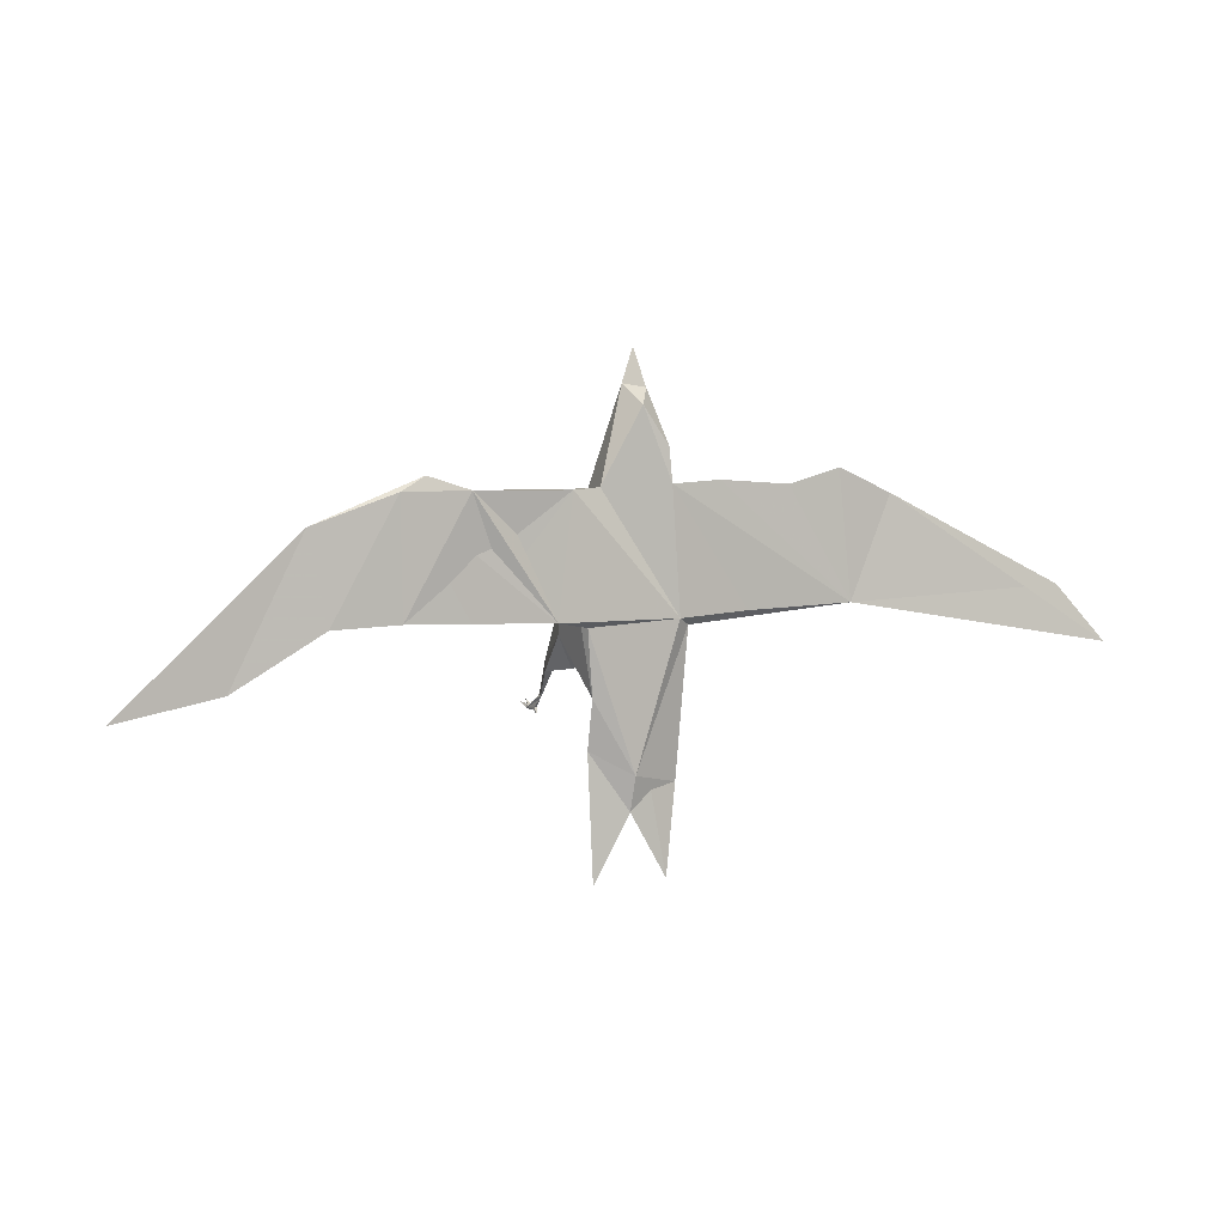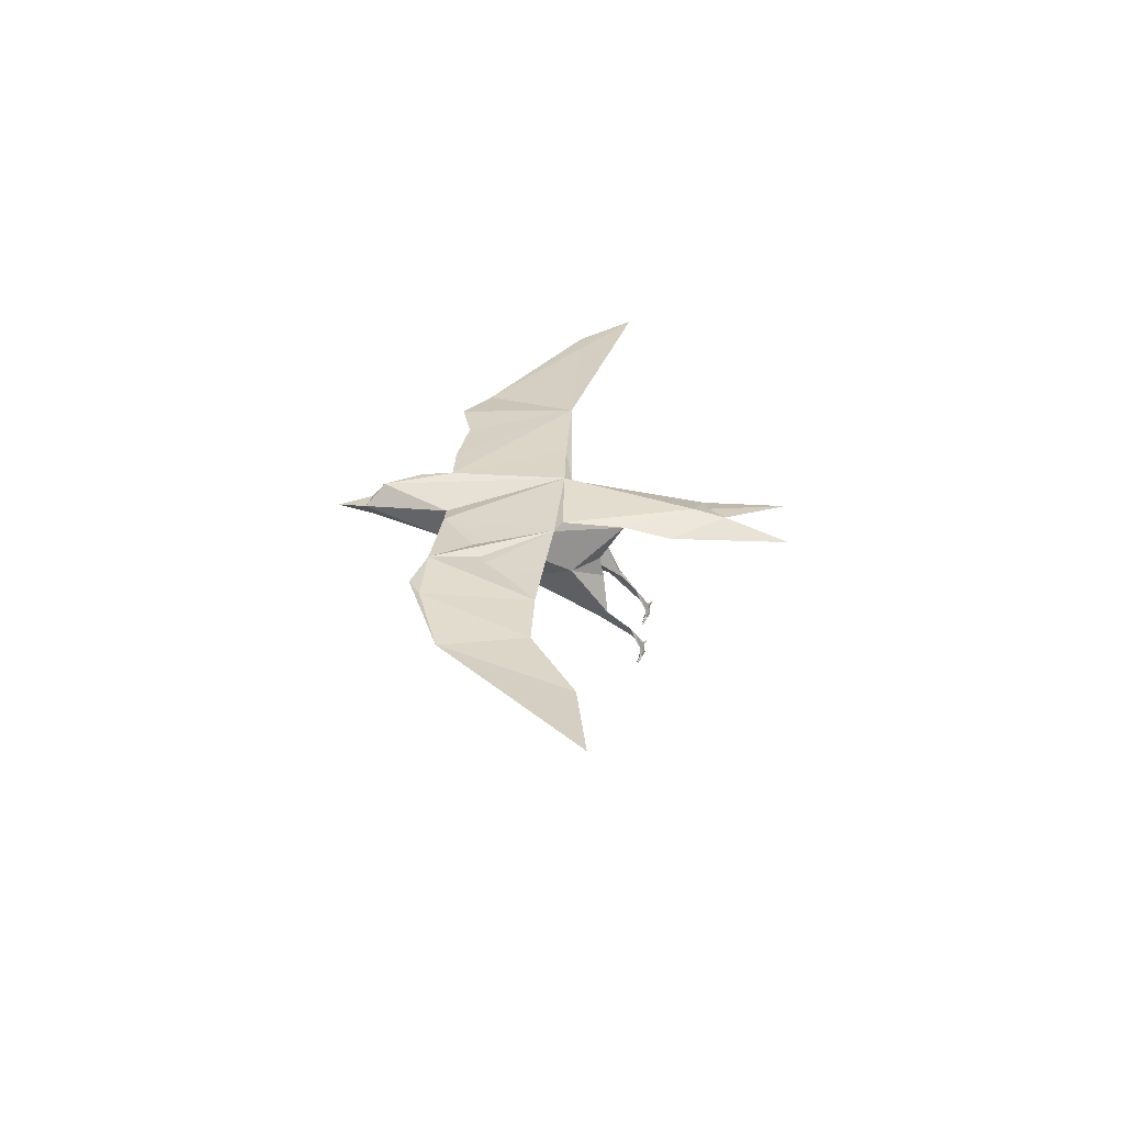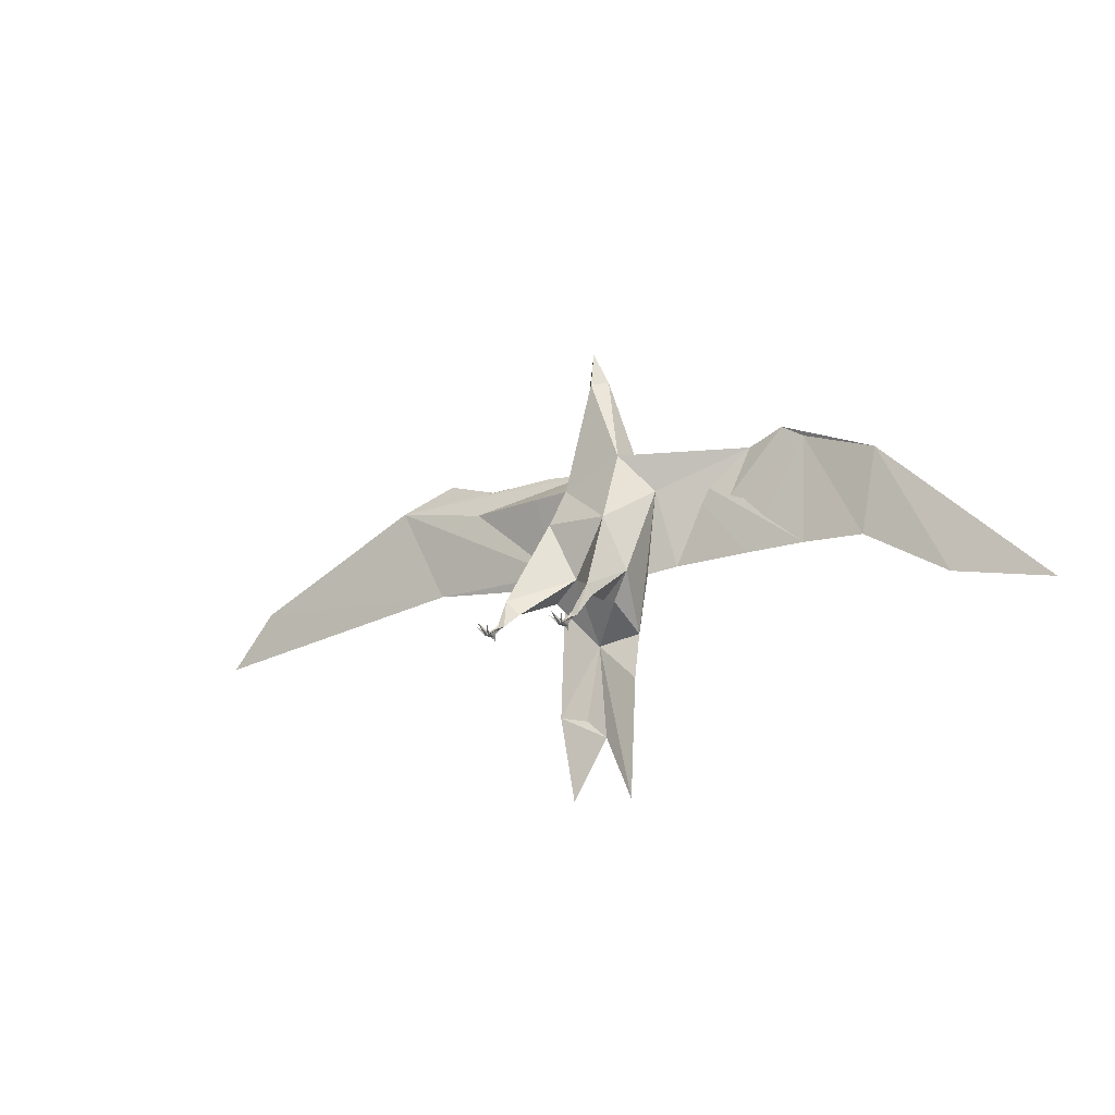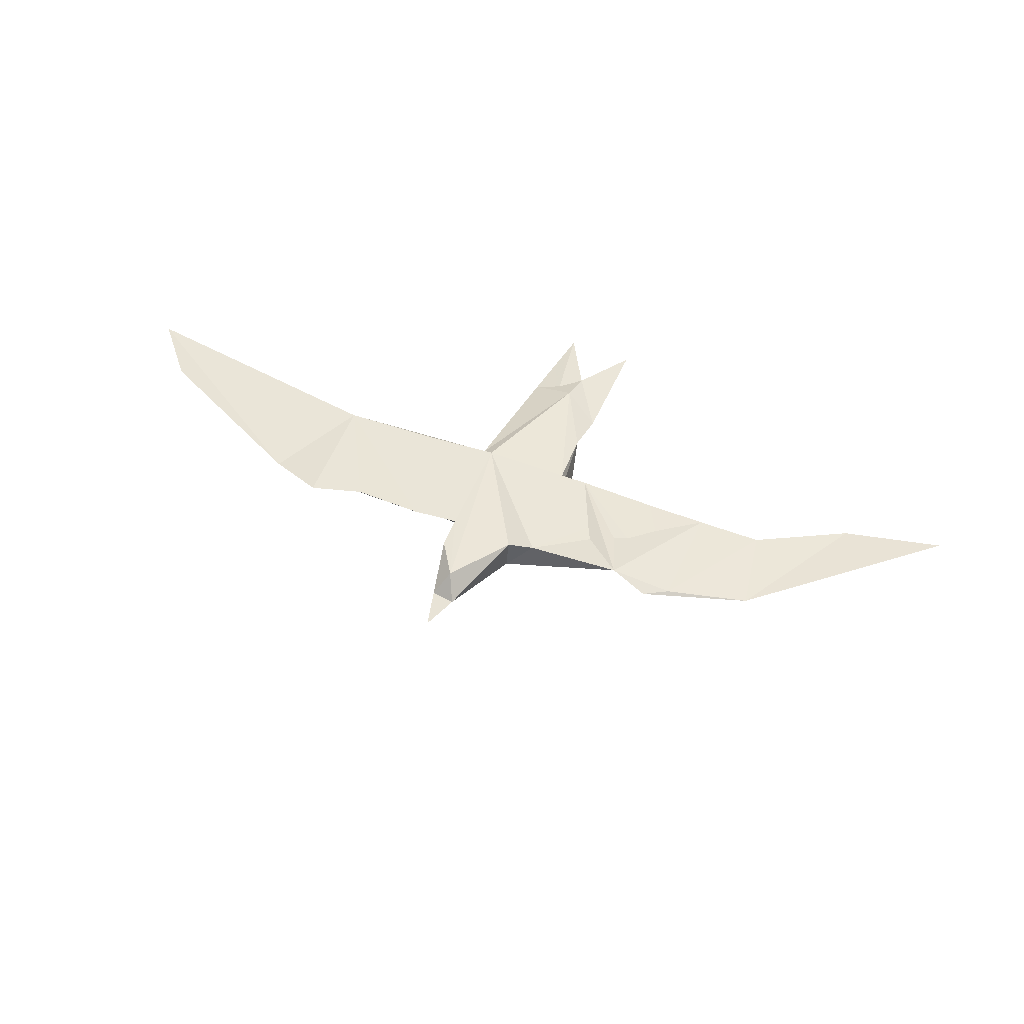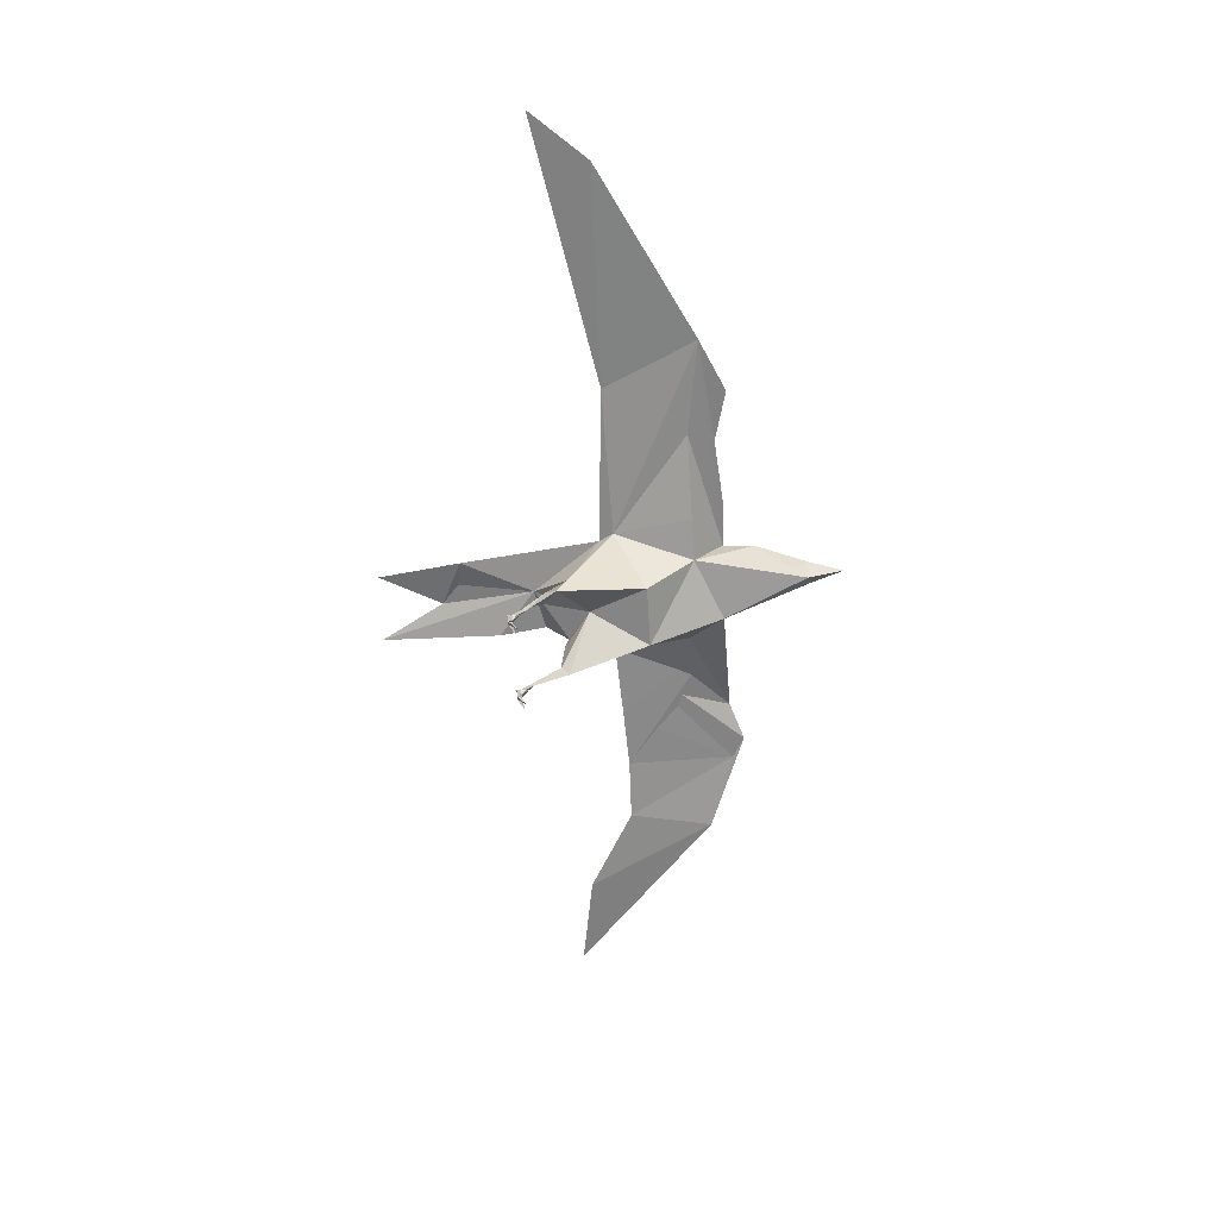
<metadata>
{"format":"obj","ext":"obj","renderer":"f3d","projection":"perspective","resolution":1024,"background":"white","views":[{"elev":4.1,"azim":155.7,"up":"+Z"},{"elev":28.9,"azim":95.9,"up":"+Y"},{"elev":-17.0,"azim":31.1,"up":"+Z"},{"elev":46.7,"azim":24.2,"up":"+Y"},{"elev":-63.1,"azim":-85.0,"up":"+Y"}]}
</metadata>
<code>
v 0.5523 0.0852 0.2177
v 0.5446 0.08756 0.2107
v 0.5549 0.09071 0.2076
v 0.4984 0.1852 0.4615
v 0.5217 0.1847 0.465
v 0.5112 0.2065 0.4463
v 0.5439 0.1628 0.3737
v 0.5475 0.1972 0.3755
v 0.5089 0.1702 0.4604
v 0.4742 0.2043 0.2609
v 0.5748 0.2024 0.3734
v 0.7079 0.2033 0.3864
v 0.7307 0.2042 0.3728
v 0.6694 0.2101 0.3738
v 0.5145 0.1876 0.09045
v 0.5465 0.1794 0.025
v 0.5082 0.1862 0.1841
v 0.552 0.1797 0.1453
v 0.5517 0.1898 0.1923
v 0.5506 0.1796 0.1156
v 0.5459 0.1499 0.2169
v 0.5106 0.1358 0.2408
v 0.5126 0.1947 0.1232
v 0.5479 0.1251 0.298
v 0.4792 0.1688 0.3481
v 0.5495 0.1103 0.2682
v 0.5453 0.1295 0.213
v 0.7282 0.202 0.2629
v 0.5746 0.1854 0.337
v 0.5888 0.2024 0.2597
v 0.5586 0.196 0.2544
v 0.6674 0.2018 0.2618
v 0.564 0.1432 0.2445
v 0.467 0.1794 0.114
v 0.4625 0.196 0.2544
v 0.4787 0.1856 0.02907
v 0.4645 0.09255 0.2026
v 0.4743 0.08886 0.199
v 0.4604 0.08589 0.2138
v 0.4866 0.2074 0.4102
v 0.4846 0.2096 0.3783
v 0.3677 0.2049 0.3771
v 0.3037 0.2046 0.2703
v 0.3155 0.2033 0.3918
v 0.2581 0.1958 0.3683
v 0.4801 0.15 0.2237
v 0.4855 0.1263 0.2997
v 0.4791 0.116 0.2778
v 0.454 0.1923 0.2693
v 0.4378 0.177 0.349
v 0.408 0.2044 0.2659
v 0.5079 0.1778 0.497
v 0.025 0.2022 0.2254
v 0.07621 0.1975 0.2809
v 0.5035 0.1767 0.4423
v 0.4958 0.189 0.1255
v 0.269 0.2043 0.2647
v 0.8083 0.1958 0.3448
v 0.7911 0.1986 0.2598
v 0.8951 0.1999 0.2648
v 0.8767 0.1979 0.2097
v 0.4377 0.2079 0.3814
v 0.975 0.2037 0.1912
v 0.3548 0.1954 0.3509
v 0.549 0.05379 0.1668
v 0.5489 0.05548 0.1648
v 0.5477 0.05479 0.1677
v 0.5502 0.05195 0.1689
v 0.5502 0.05345 0.1712
v 0.5504 0.04072 0.1682
v 0.5521 0.04145 0.1699
v 0.5483 0.04504 0.1729
v 0.5463 0.04179 0.1717
v 0.5476 0.05038 0.1685
v 0.5474 0.05347 0.1711
v 0.5475 0.05309 0.1766
v 0.546 0.05013 0.1717
v 0.5472 0.04076 0.1681
v 0.5485 0.06417 0.1797
v 0.5506 0.05776 0.1789
v 0.5485 0.06181 0.1843
v 0.5503 0.0691 0.183
v 0.5476 0.0391 0.1721
v 0.5427 0.03037 0.1753
v 0.5556 0.03266 0.1751
v 0.5564 0.02959 0.1755
v 0.5502 0.03914 0.172
v 0.5523 0.03854 0.1697
v 0.5481 0.025 0.1778
v 0.5515 0.03917 0.1725
v 0.4675 0.05379 0.1668
v 0.4675 0.05548 0.1648
v 0.4662 0.05479 0.1677
v 0.4687 0.05195 0.1689
v 0.4687 0.05345 0.1712
v 0.4706 0.04145 0.1699
v 0.4689 0.04072 0.1682
v 0.4661 0.05038 0.1685
v 0.4648 0.04179 0.1717
v 0.4669 0.04504 0.1729
v 0.466 0.05347 0.1711
v 0.4645 0.05013 0.1717
v 0.466 0.05309 0.1766
v 0.4657 0.04076 0.1681
v 0.467 0.06417 0.1797
v 0.4692 0.05776 0.1789
v 0.467 0.06181 0.1843
v 0.4688 0.0691 0.183
v 0.4613 0.03037 0.1753
v 0.4662 0.0391 0.1721
v 0.4687 0.03914 0.172
v 0.4749 0.02959 0.1755
v 0.4742 0.03266 0.1751
v 0.4708 0.03854 0.1697
v 0.4666 0.025 0.1778
v 0.4701 0.03917 0.1725
f 1 2 3
f 4 5 6
f 7 8 5
f 9 7 5
f 8 6 5
f 8 10 6
f 11 10 8
f 12 13 14
f 11 8 7
f 14 11 7
f 15 16 17
f 18 19 17
f 16 20 17
f 17 21 22
f 20 16 15
f 23 18 15
f 18 23 19
f 24 7 25
f 22 1 26
f 2 1 22
f 3 2 22
f 22 27 3
f 28 14 13
f 7 29 14
f 30 29 31
f 14 29 30
f 31 29 19
f 19 23 31
f 11 14 28
f 10 11 30
f 11 32 30
f 30 31 10
f 23 10 31
f 21 17 19
f 22 21 27
f 33 27 21
f 33 26 1
f 1 3 33
f 27 33 3
f 33 29 24
f 29 7 24
f 25 7 9
f 34 17 35
f 17 34 36
f 37 38 39
f 6 40 4
f 10 41 6
f 6 41 40
f 41 25 40
f 42 43 44
f 43 45 44
f 42 44 45
f 9 40 25
f 36 15 17
f 22 46 17
f 23 15 34
f 36 34 15
f 23 34 35
f 24 47 22
f 25 47 24
f 47 48 22
f 39 38 22
f 46 22 38
f 49 25 50
f 49 43 35
f 41 51 43
f 35 43 51
f 10 23 35
f 35 17 46
f 46 39 49
f 35 46 49
f 37 39 46
f 46 38 37
f 25 49 47
f 48 47 49
f 52 5 4
f 5 52 9
f 4 9 52
f 53 54 45
f 54 43 45
f 9 4 40
f 9 5 8
f 9 55 4
f 8 4 9
f 23 15 56
f 15 56 23
f 54 53 57
f 5 8 9
f 4 9 55
f 9 8 4
f 41 50 25
f 49 45 43
f 58 59 13
f 21 19 33
f 9 8 4
f 15 56 23
f 23 15 56
f 53 57 54
f 8 9 5
f 55 4 9
f 8 4 9
f 59 13 58
f 5 8 9
f 9 55 4
f 12 14 30
f 30 32 13
f 29 33 19
f 58 60 61
f 58 61 59
f 59 28 13
f 60 61 58
f 61 59 58
f 13 59 28
f 11 28 32
f 32 28 13
f 41 62 45
f 41 43 62
f 41 10 51
f 35 51 10
f 62 42 45
f 62 43 42
f 60 63 61
f 54 57 43
f 18 20 15
f 20 18 17
f 12 30 13
f 53 54 45
f 5 8 9
f 4 9 55
f 9 8 4
f 15 56 23
f 23 15 56
f 8 9 5
f 55 4 9
f 8 4 9
f 8 4 9
f 23 15 56
f 15 56 23
f 5 8 9
f 4 9 55
f 9 8 4
f 9 5 8
f 55 4 9
f 63 61 60
f 57 43 54
f 12 58 13
f 54 43 45
f 41 45 64
f 49 64 45
f 49 50 64
f 41 64 50
f 65 66 67
f 68 66 65
f 69 66 68
f 67 66 69
f 70 71 68
f 72 73 74
f 75 67 69
f 74 67 75
f 67 74 65
f 76 72 77
f 69 68 71
f 77 74 75
f 74 77 72
f 74 78 68
f 78 70 68
f 74 73 78
f 74 68 65
f 79 69 71
f 77 75 76
f 76 80 72
f 69 79 75
f 79 76 75
f 79 81 76
f 81 82 80
f 79 2 81
f 2 1 81
f 82 3 79
f 1 3 82
f 71 72 80
f 71 80 79
f 76 81 80
f 80 82 79
f 79 3 2
f 3 2 79
f 79 3 2
f 81 1 82
f 73 83 84
f 85 86 87
f 87 86 88
f 88 70 87
f 87 70 89
f 78 83 89
f 87 83 72
f 73 72 83
f 72 90 87
f 78 73 84
f 71 88 90
f 84 83 78
f 88 86 85
f 85 90 88
f 85 87 90
f 89 70 78
f 89 83 87
f 72 71 90
f 71 70 88
f 2 1 3
f 91 92 93
f 91 92 94
f 94 92 95
f 93 92 95
f 94 96 97
f 98 99 100
f 101 93 95
f 98 93 101
f 93 98 91
f 102 100 103
f 96 94 95
f 102 98 101
f 100 102 98
f 94 104 98
f 94 97 104
f 104 99 98
f 91 94 98
f 96 95 105
f 102 101 103
f 100 106 103
f 95 105 101
f 105 103 101
f 105 107 103
f 106 108 107
f 105 37 107
f 37 39 107
f 108 37 38
f 105 37 108
f 108 38 39
f 106 100 96
f 105 106 96
f 106 107 103
f 105 108 106
f 108 39 107
f 109 110 99
f 111 112 113
f 114 112 111
f 111 97 114
f 115 97 111
f 115 110 104
f 100 110 111
f 110 100 99
f 111 116 100
f 109 99 104
f 116 114 96
f 104 110 109
f 113 112 114
f 114 116 113
f 116 111 113
f 104 97 115
f 111 110 115
f 116 96 100
f 114 97 96
f 38 39 37
f 33 24 26
f 22 26 24
f 39 48 49
f 48 39 22

</code>
